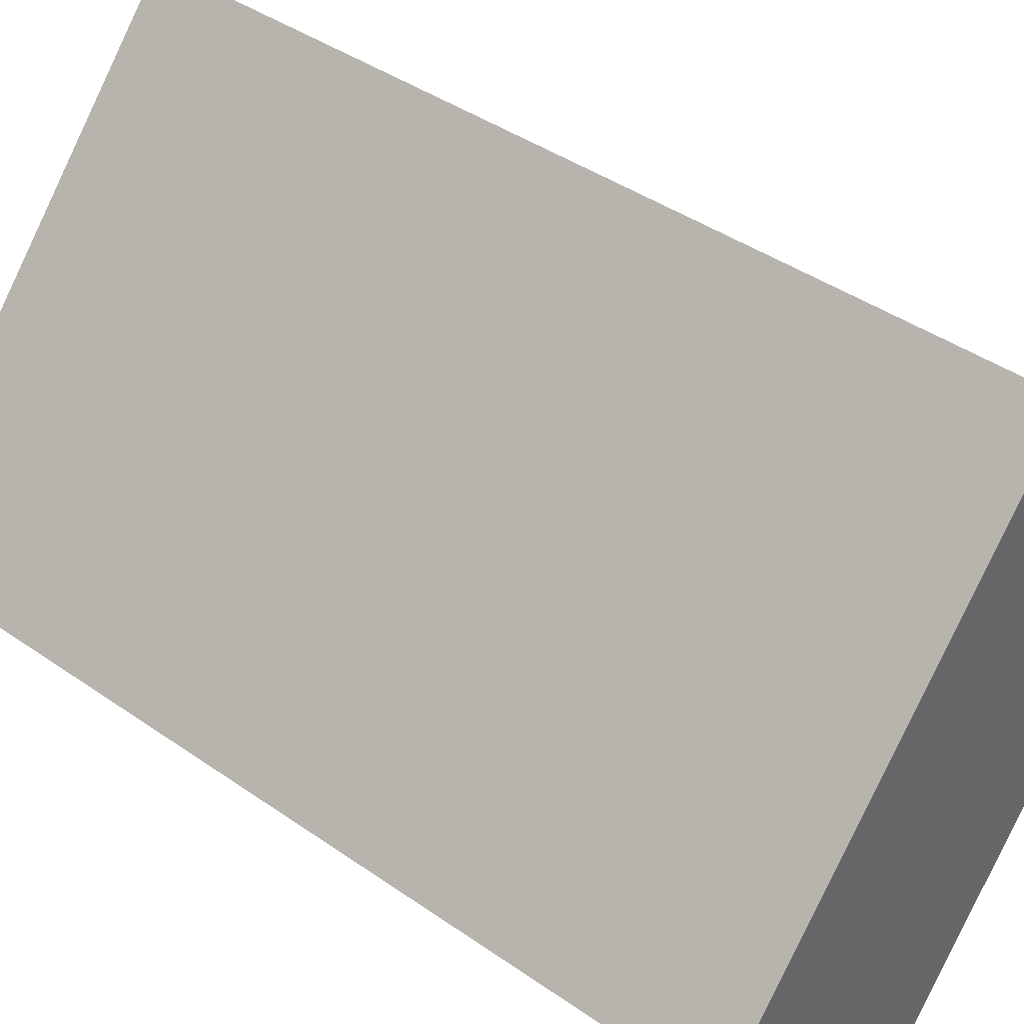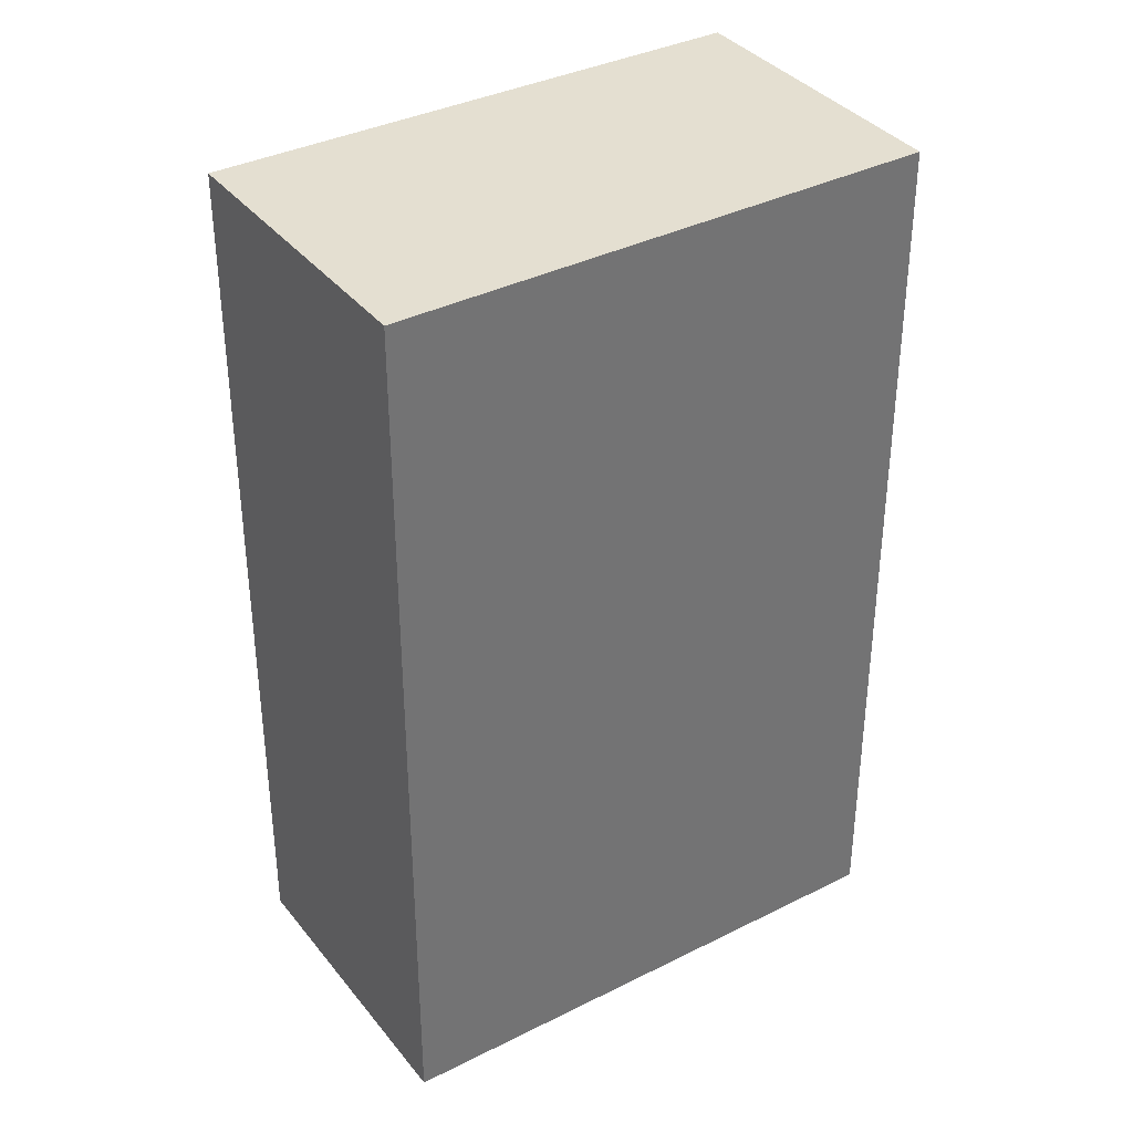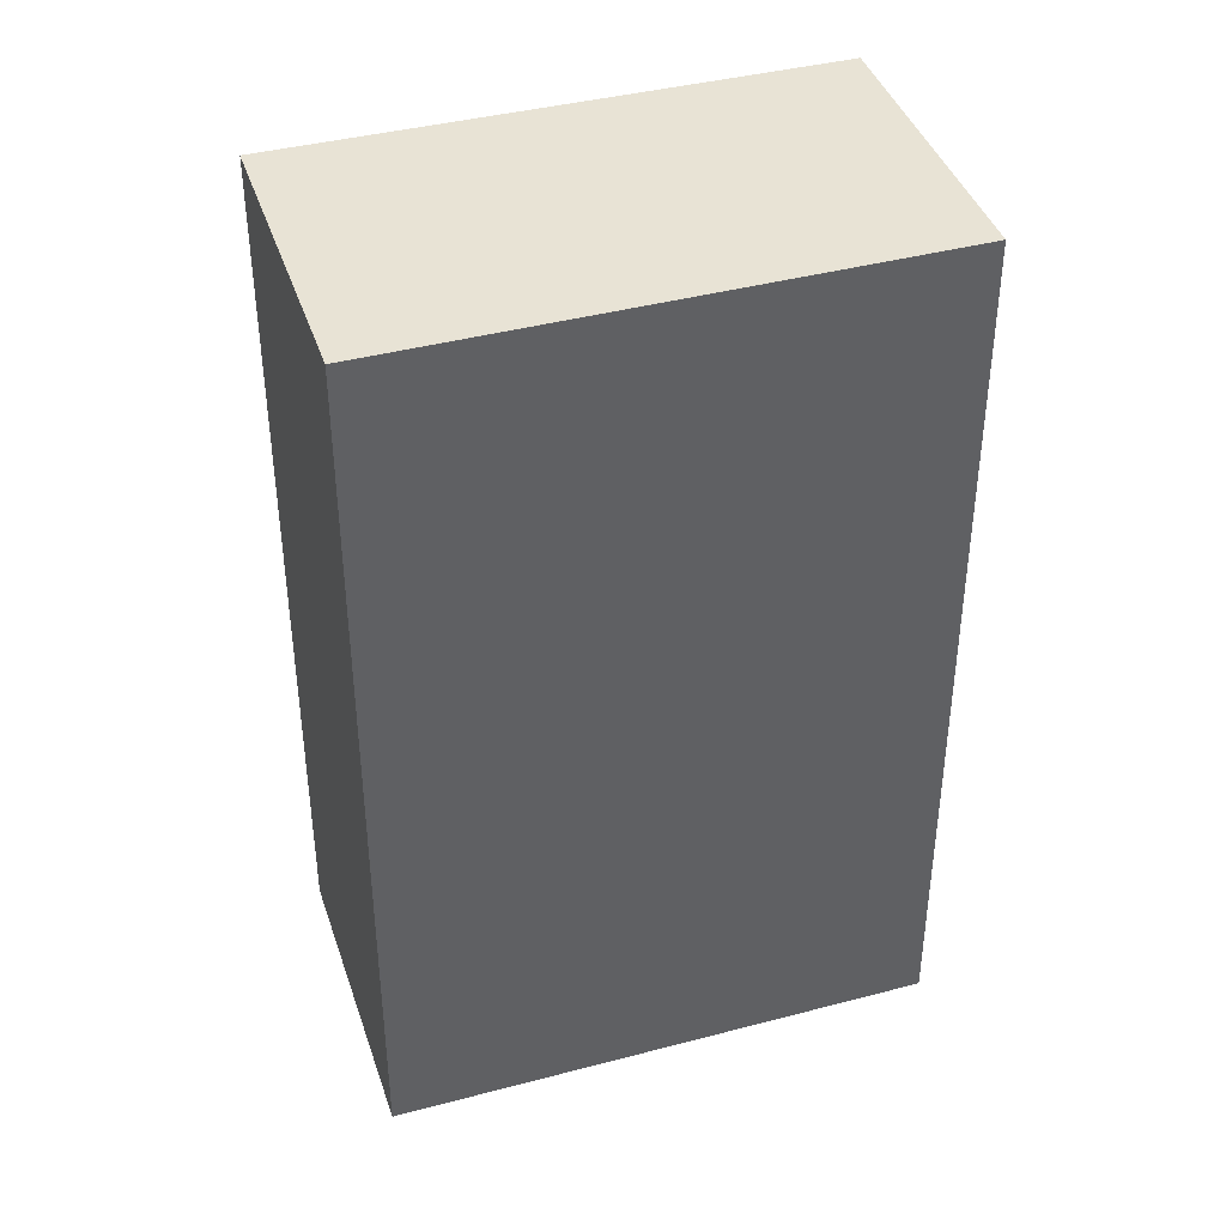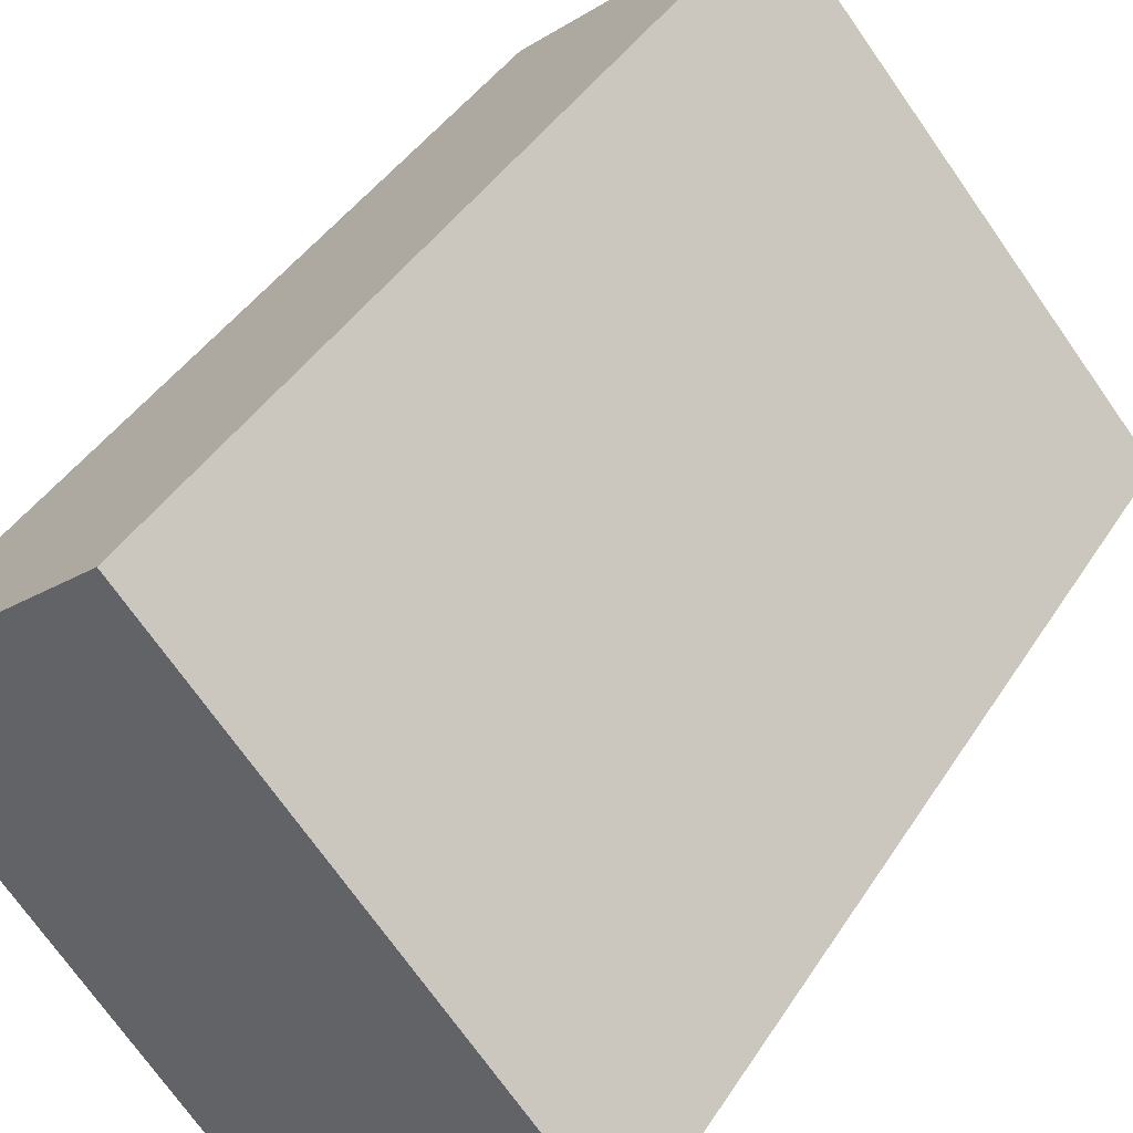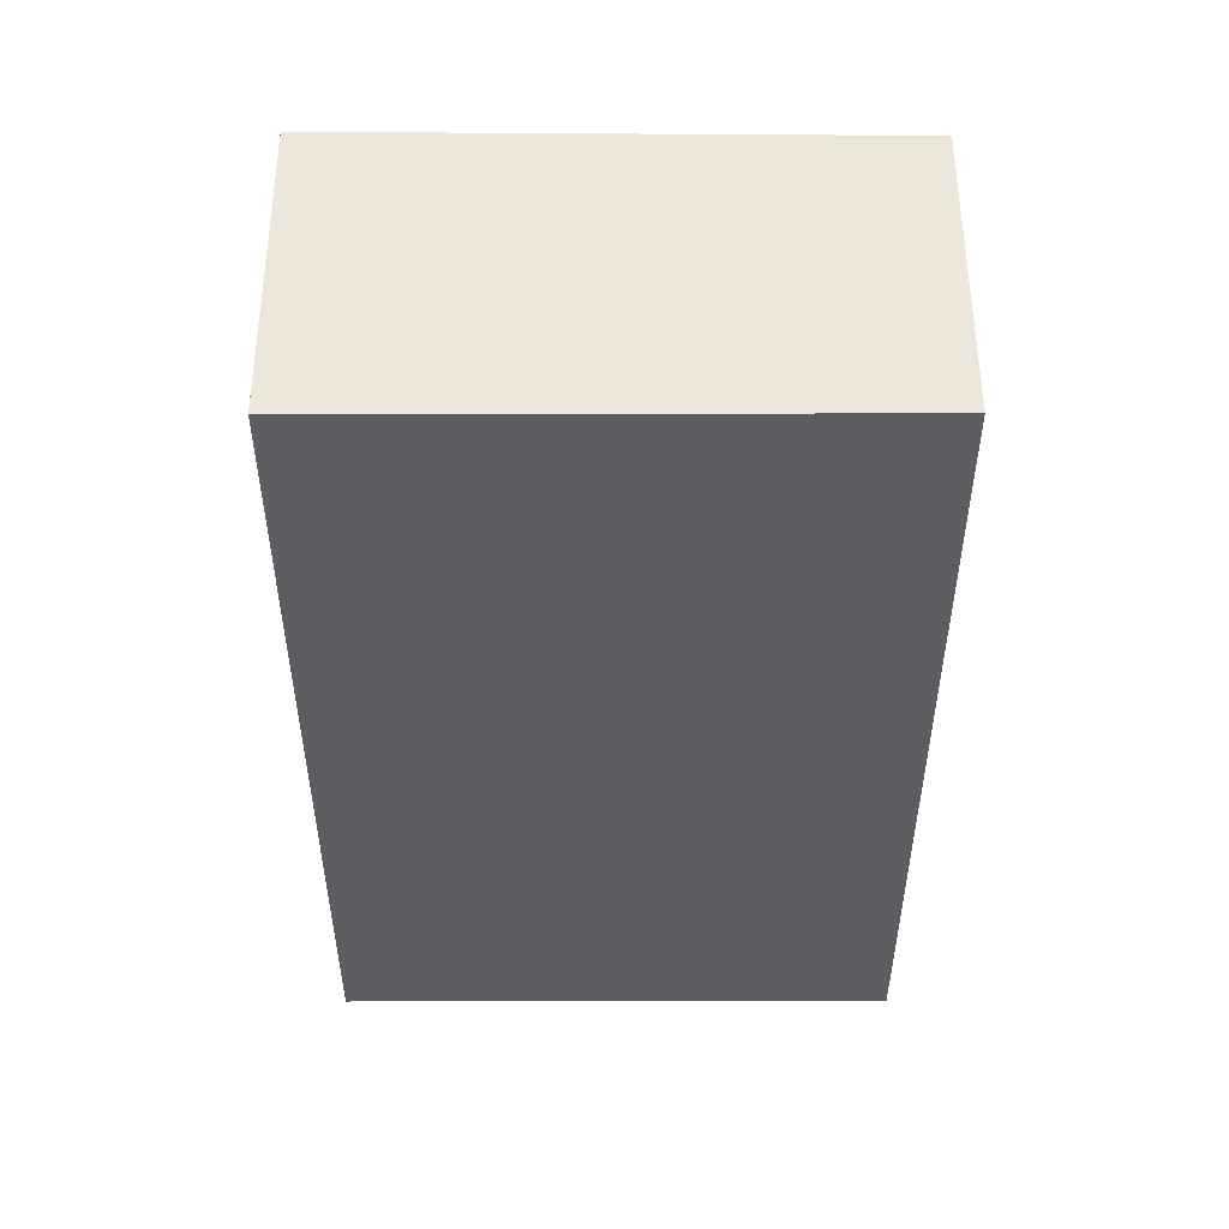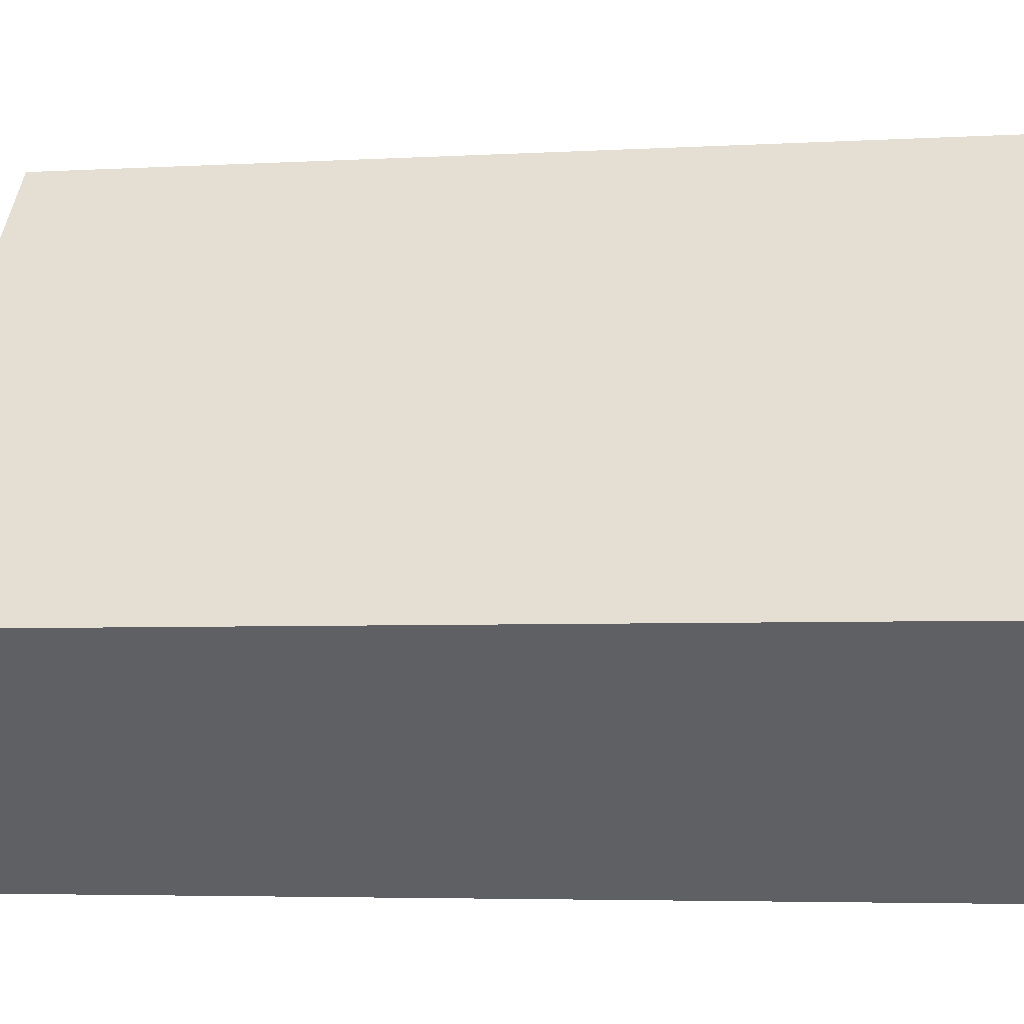
<metadata>
{"format":"obj","ext":"obj","renderer":"f3d","projection":"perspective","resolution":1024,"background":"white","views":[{"elev":41.2,"azim":-49.6,"up":"+Z"},{"elev":36.6,"azim":-81.9,"up":"+Y"},{"elev":41.0,"azim":-66.5,"up":"+Y"},{"elev":41.2,"azim":-150.5,"up":"+Z"},{"elev":52.3,"azim":-48.7,"up":"+Y"},{"elev":-4.5,"azim":-79.3,"up":"+Z"}]}
</metadata>
<code>
v  1.842 2.762 0.655
v  0 2.762 1.691e-16
v  1.13 2.762 1.283
v  0.726 2.762 -0.639
v  0 0 0
v  1.13 -7.856e-17 1.283
v  1.842 -4.011e-17 0.655
v  0.726 3.913e-17 -0.639
g defaultobject
f 1 2 3
f 2 1 4
f 5 3 2
f 3 5 6
f 6 1 3
f 1 6 7
f 7 4 1
f 4 7 8
f 8 2 4
f 2 8 5
f 8 6 5
f 6 8 7

</code>
